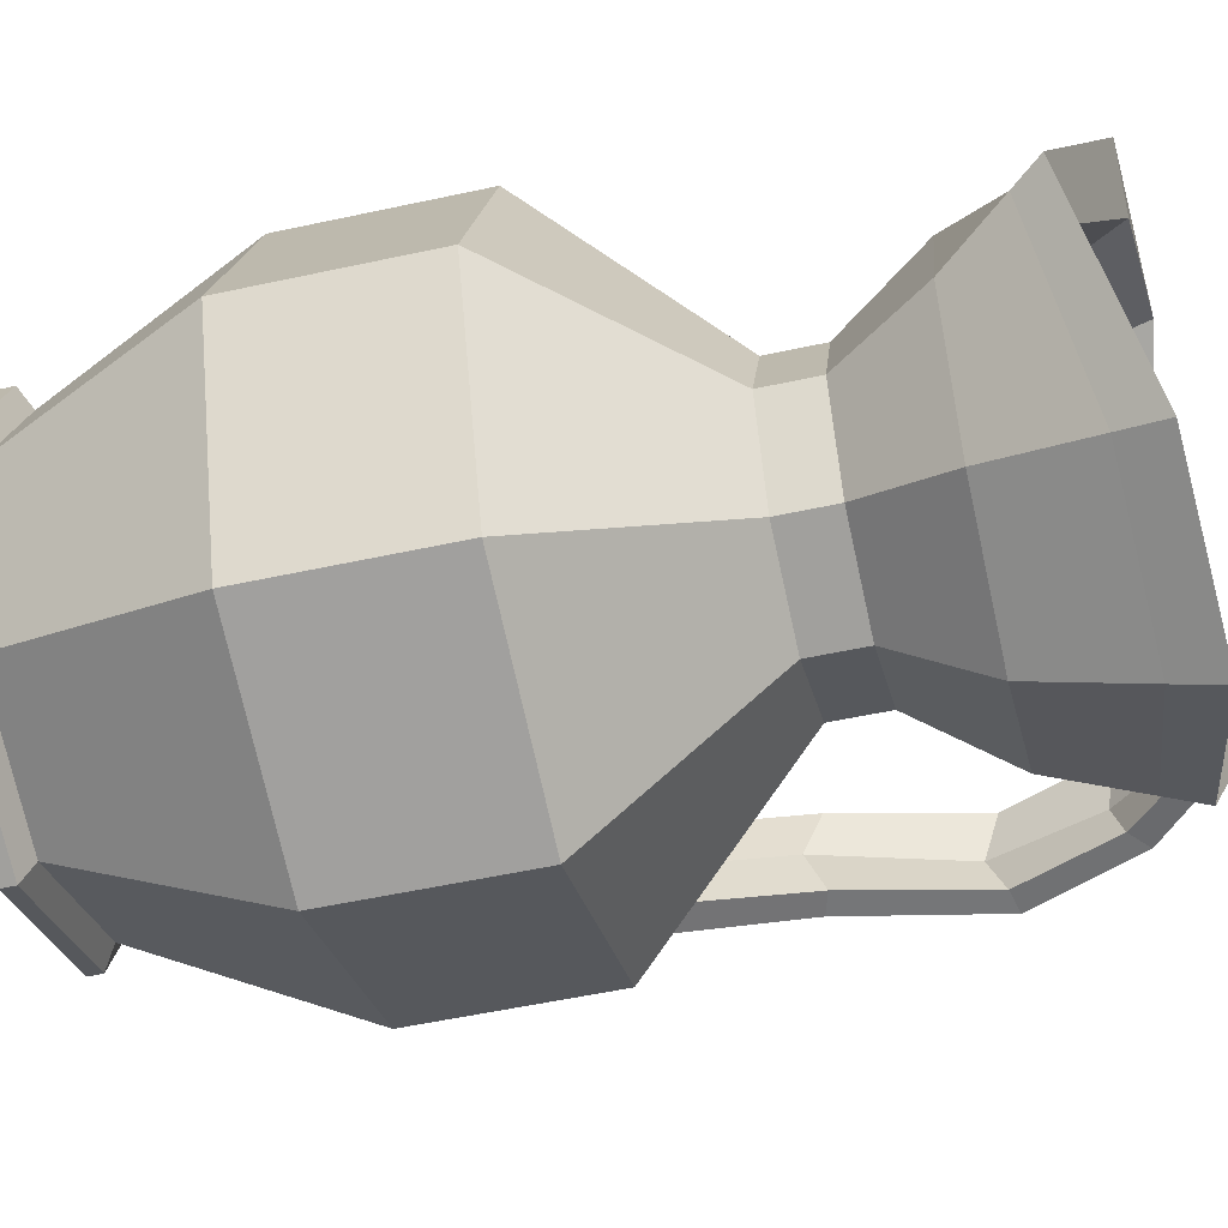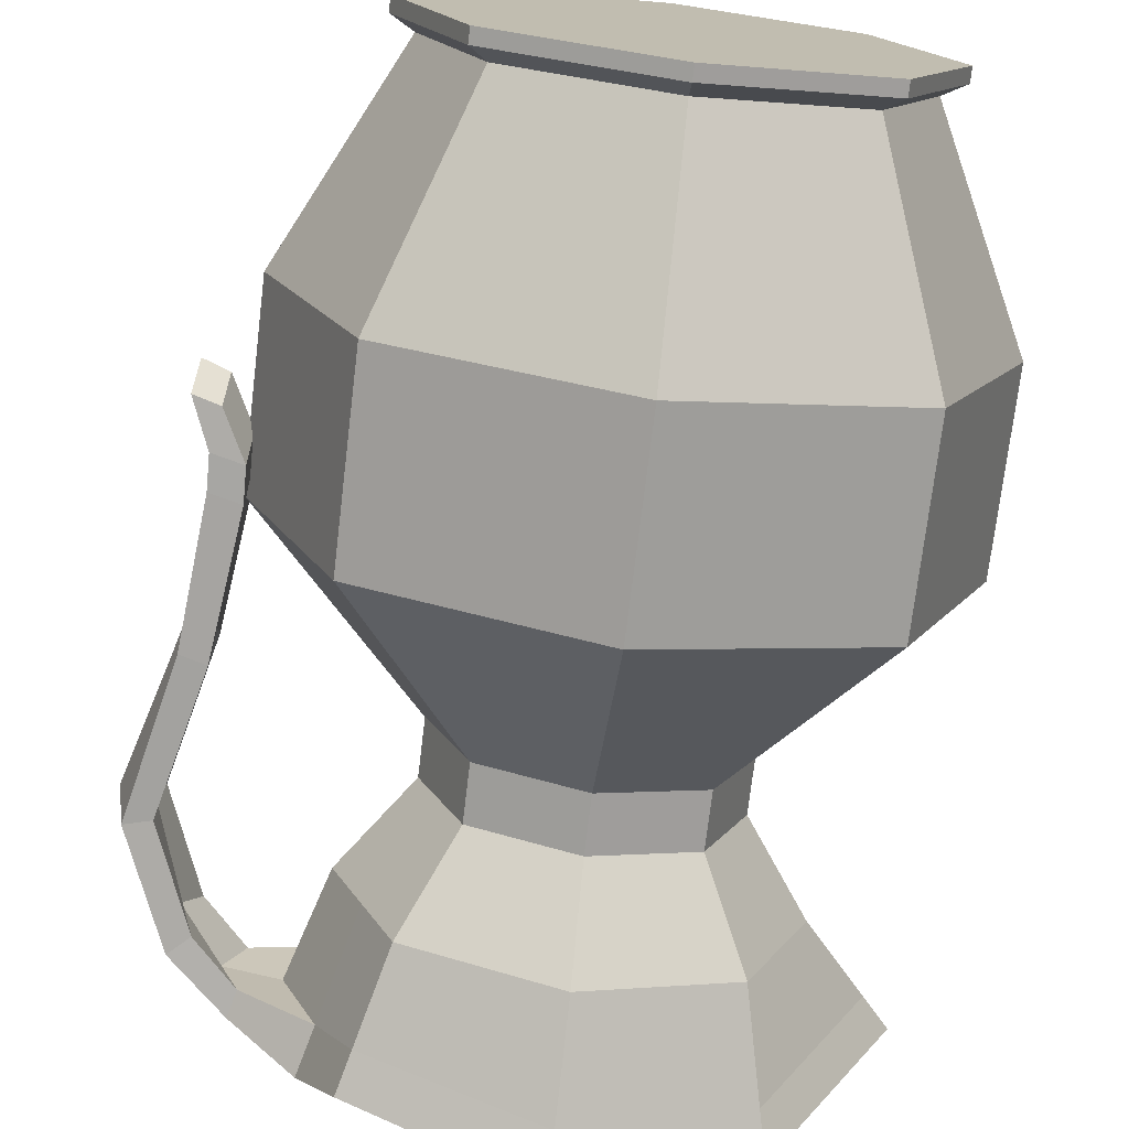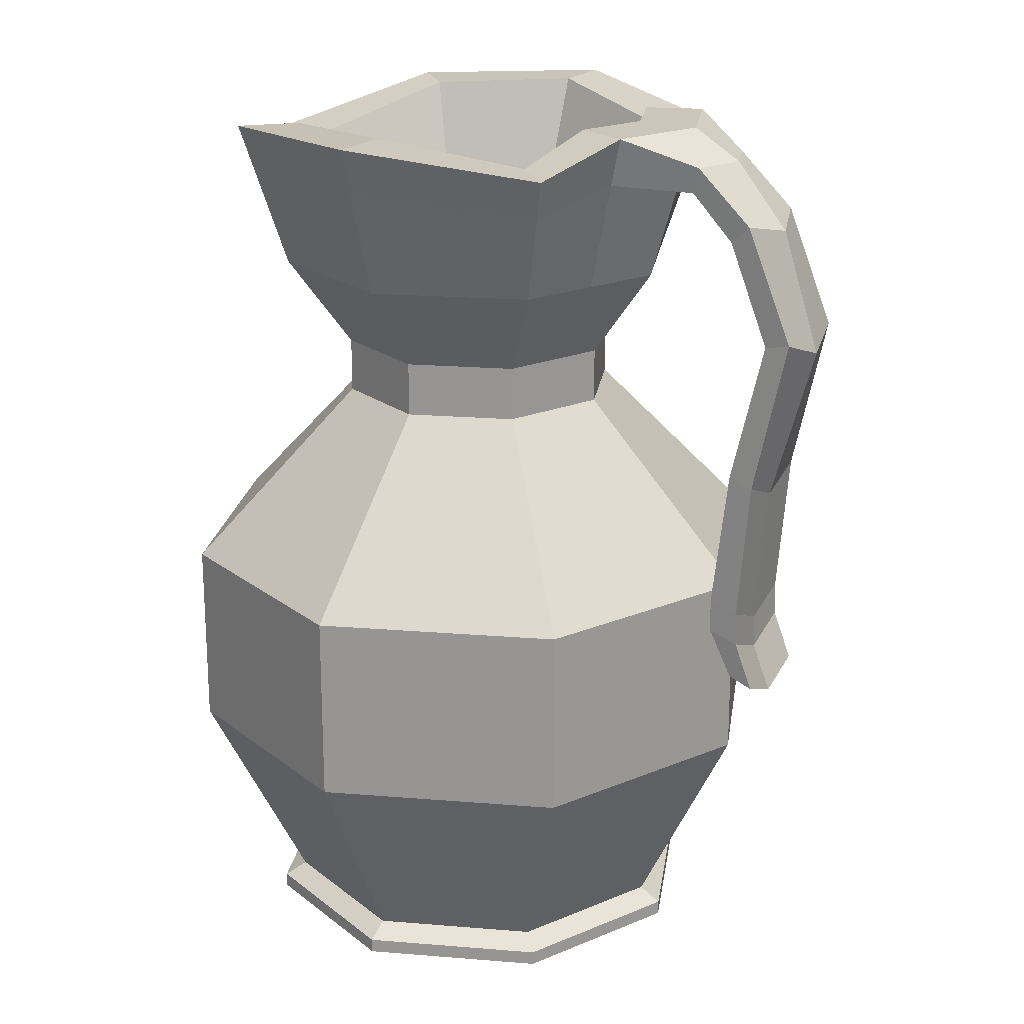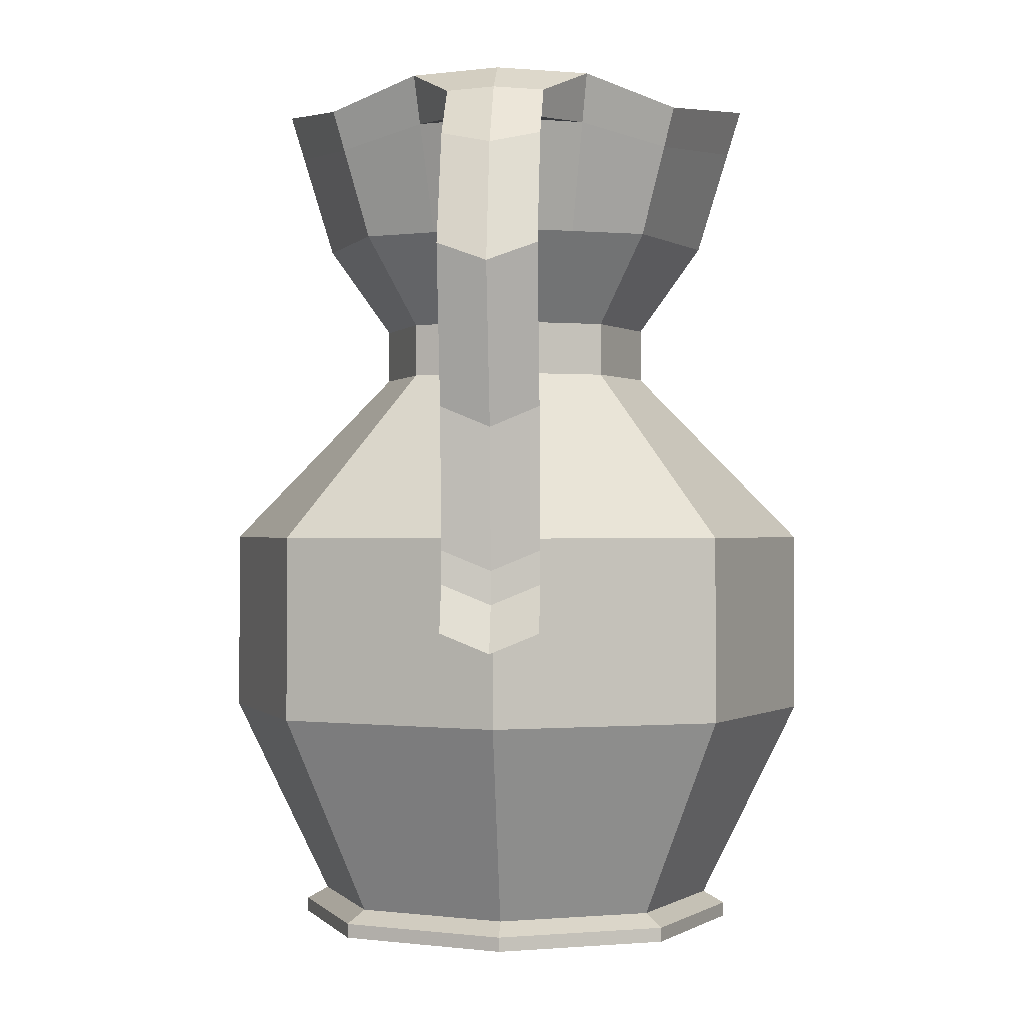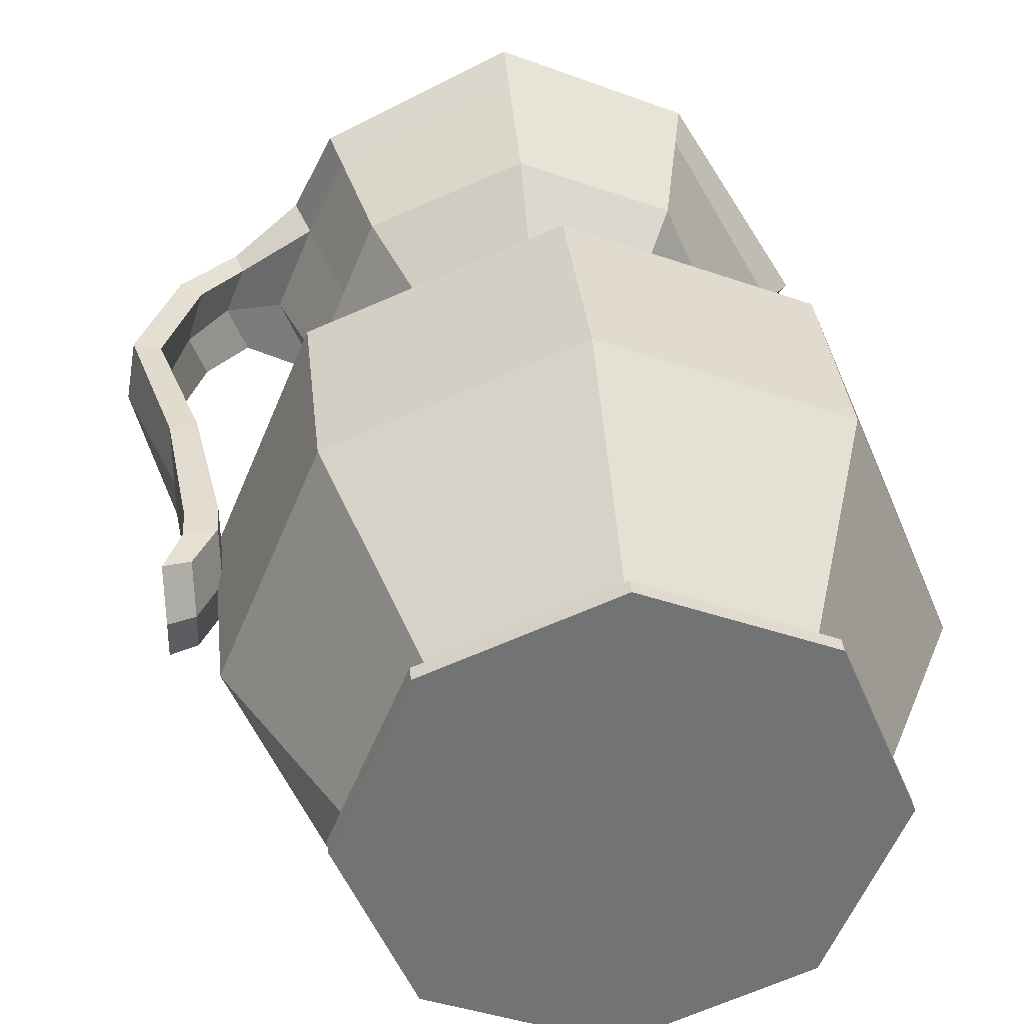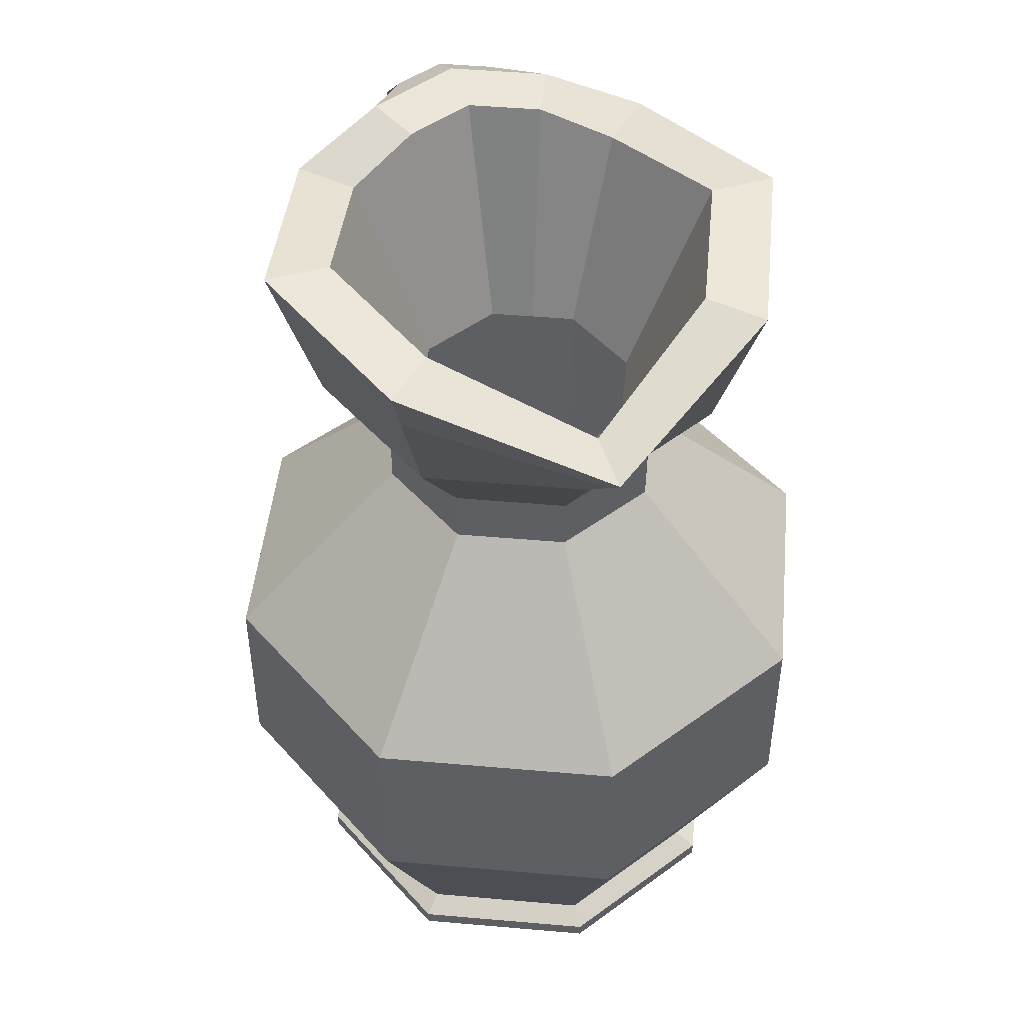
<metadata>
{"format":"obj","ext":"obj","renderer":"f3d","projection":"perspective","resolution":1024,"background":"white","views":[{"elev":-50.7,"azim":103.6,"up":"+Z"},{"elev":-74.3,"azim":-6.9,"up":"+Z"},{"elev":21.0,"azim":-149.2,"up":"+Y"},{"elev":-0.3,"azim":-86.0,"up":"+Y"},{"elev":34.6,"azim":-6.2,"up":"+Z"},{"elev":48.0,"azim":73.1,"up":"+Y"}]}
</metadata>
<code>
o Jug1_1_Cylinder.011
v 0 -1 -0.98
v 0 -0.02053 -1.311
v 0.693 -1 -0.693
v 0.9272 -0.02053 -0.9272
v 0.98 -1 0
v 1.311 -0.02053 0
v 0.693 -1 0.693
v 0.9272 -0.02053 0.9272
v -0 -1 0.98
v -0 -0.02053 1.311
v -0.693 -1 0.693
v -0.9272 -0.02053 0.9272
v -0.98 -1 -0
v -1.311 -0.02053 -0
v -0.693 -1 -0.693
v -0.9272 -0.02053 -0.9272
v 0 0.7713 -1.309
v 0.9257 0.7713 -0.9257
v 1.309 0.7713 0
v 0.9257 0.7713 0.9257
v -0 0.7713 1.309
v -0.9257 0.7713 0.9257
v -1.309 0.7713 -0
v -0.9257 0.7713 -0.9257
v 0 1.507 -0.5938
v 0.4199 1.507 -0.4199
v 0.5938 1.507 0
v 0.4199 1.507 0.4199
v -0 1.507 0.5938
v -0.4199 1.507 0.4199
v -0.5938 1.507 -0
v -0.4199 1.507 -0.4199
v 0 1.735 -0.5938
v 0.4199 1.735 -0.4199
v 0.5938 1.735 0
v 0.4199 1.735 0.4199
v -0 1.735 0.5938
v -0.4199 1.735 0.4199
v -0.5938 1.735 -0
v -0.4199 1.735 -0.4199
v 0 2.117 -0.8648
v 0.6115 2.117 -0.6115
v 0.8648 2.117 0
v 0.6115 2.117 0.6115
v -0 2.117 0.8648
v -0.6115 2.117 0.6115
v -0.8648 2.117 -0
v -0.6115 2.117 -0.6115
v -0 2.758 -1.06
v 0.7494 2.725 -0.7494
v 1.218 2.5 0
v 0.7494 2.725 0.7494
v -0 2.758 1.06
v -0.7494 2.65 0.7494
v -1.06 2.775 -0
v -0.7494 2.65 -0.7494
v -0 2.758 -0.7969
v 0.5635 2.725 -0.5635
v 0.9555 2.5 0
v 0.5635 2.725 0.5635
v -0 2.758 0.7969
v -0.5635 2.65 0.5635
v -0.7969 2.775 -0
v -0.5635 2.65 -0.5635
v -0 1.878 -0.4637
v 0.3279 1.878 -0.3279
v 0.4637 1.878 0
v 0.3279 1.878 0.3279
v -0 1.878 0.4637
v -0.3279 1.878 0.3279
v -0.4637 1.878 -0
v -0.3279 1.878 -0.3279
v -0 -0.3831 -0.4637
v 0.3279 -0.3831 -0.3279
v 0.4637 -0.3831 0
v 0.3279 -0.3831 0.3279
v -0 -0.3831 0.4637
v -0.3279 -0.3831 0.3279
v -0.4637 -0.3831 -0
v -0.3279 -0.3831 -0.3279
v -0.8365 -1 0.3465
v -1.119 -0.02053 0.4636
v -1.117 0.7713 0.4628
v -0.5068 1.507 0.2099
v -0.5068 1.735 0.2099
v -0.7381 2.117 0.3057
v -0.9046 2.775 0.3747
v -0.6802 2.775 0.2818
v -0.3958 1.878 0.1639
v -0.3958 -0.3831 0.1639
v -0.8365 -1 -0.3465
v -1.119 -0.02053 -0.4636
v -1.117 0.7713 -0.4628
v -0.5068 1.507 -0.2099
v -0.5068 1.735 -0.2099
v -0.7381 2.117 -0.3057
v -0.9046 2.775 -0.3747
v -0.6802 2.775 -0.2818
v -0.3958 1.878 -0.1639
v -0.3958 -0.3831 -0.1639
v -0 2.561 -1
v -0.7072 2.487 -0.7072
v -1 2.573 -0
v -0.7072 2.487 0.7072
v -0 2.561 1
v 0.7072 2.539 0.7072
v 1.11 2.383 0
v 0.7072 2.539 -0.7072
v -0.8536 2.573 0.3536
v -0.8536 2.573 -0.3536
v -1.261 2.655 -0
v -1.177 2.655 0.2032
v -1.177 2.655 -0.2032
v -1.229 2.546 -0
v -1.15 2.546 0.1918
v -1.15 2.546 -0.1918
v -1.484 2.39 -0
v -1.414 2.437 0.2032
v -1.414 2.437 -0.2032
v -1.396 2.317 -0
v -1.33 2.361 0.1918
v -1.33 2.361 -0.1918
v -1.649 1.887 -0
v -1.611 1.963 0.2032
v -1.611 1.963 -0.2032
v -1.537 1.867 -0
v -1.501 1.938 0.1918
v -1.501 1.938 -0.1918
v -1.464 1.228 -0
v -1.468 1.312 0.2032
v -1.468 1.312 -0.2032
v -1.356 1.266 -0
v -1.36 1.345 0.1918
v -1.36 1.345 -0.1918
v -1.415 0.6394 -0
v -1.419 0.7235 0.2032
v -1.419 0.7235 -0.2032
v -1.287 0.6773 -0
v -1.291 0.7566 0.1918
v -1.291 0.7566 -0.1918
v -1.419 0.4992 -0
v -1.423 0.5833 0.2032
v -1.423 0.5833 -0.2032
v -1.291 0.5371 -0
v -1.295 0.6164 0.1918
v -1.295 0.6164 -0.1918
v -1.498 0.303 -0
v -1.502 0.3871 0.2032
v -1.502 0.3871 -0.2032
v -1.39 0.3409 -0
v -1.394 0.4202 0.1918
v -1.394 0.4202 -0.1918
v 0 -0.8864 -0.8867
v 0.627 -0.8864 -0.627
v 0.8867 -0.8864 0
v 0.627 -0.8864 0.627
v -0 -0.8864 0.8867
v -0.627 -0.8864 0.627
v -0.8867 -0.8864 -0
v -0.627 -0.8864 -0.627
v -0.7569 -0.8864 0.3135
v -0.7569 -0.8864 -0.3135
v 0.693 -0.9391 -0.693
v 0.98 -0.9391 0
v 0.693 -0.9391 0.693
v -0 -0.9391 0.98
v -0.693 -0.9391 0.693
v -0.98 -0.9391 -0
v -0.693 -0.9391 -0.693
v -0.8365 -0.9391 0.3465
v -0.8365 -0.9391 -0.3465
v 0 -0.9391 -0.98
f 153 2 4 154
f 154 4 6 155
f 155 6 8 156
f 156 8 10 157
f 157 10 12 158
f 161 82 14 159
f 2 16 24 17
f 160 16 2 153
f 162 92 16 160
f 1 3 5 7 9 11 81 13 91 15
f 17 24 32 25
f 92 14 23 93
f 82 12 22 83
f 12 10 21 22
f 10 8 20 21
f 8 6 19 20
f 6 4 18 19
f 4 2 17 18
f 25 32 40 33
f 93 23 31 94
f 83 22 30 84
f 22 21 29 30
f 21 20 28 29
f 20 19 27 28
f 19 18 26 27
f 18 17 25 26
f 33 40 48 41
f 94 31 39 95
f 84 30 38 85
f 30 29 37 38
f 29 28 36 37
f 28 27 35 36
f 27 26 34 35
f 26 25 33 34
f 101 102 56 49
f 95 39 47 96
f 85 38 46 86
f 38 37 45 46
f 37 36 44 45
f 36 35 43 44
f 35 34 42 43
f 34 33 41 42
f 49 56 64 57
f 110 103 114 116
f 109 104 54 87
f 104 105 53 54
f 105 106 52 53
f 106 107 51 52
f 107 108 50 51
f 108 101 49 50
f 57 64 72 65
f 97 55 63 98
f 87 54 62 88
f 54 53 61 62
f 53 52 60 61
f 52 51 59 60
f 51 50 58 59
f 50 49 57 58
f 65 72 80 73
f 98 63 71 99
f 88 62 70 89
f 62 61 69 70
f 61 60 68 69
f 60 59 67 68
f 59 58 66 67
f 58 57 65 66
f 74 73 80 100 79 90 78 77 76 75
f 99 71 79 100
f 89 70 78 90
f 70 69 77 78
f 69 68 76 77
f 68 67 75 76
f 67 66 74 75
f 66 65 73 74
f 158 12 82 161
f 14 82 83 23
f 23 83 84 31
f 31 84 85 39
f 39 85 86 47
f 103 109 115 114
f 55 87 88 63
f 63 88 89 71
f 71 89 90 79
f 159 14 92 162
f 16 92 93 24
f 24 93 94 32
f 32 94 95 40
f 40 95 96 48
f 102 110 97 56
f 56 97 98 64
f 64 98 99 72
f 72 99 100 80
f 41 48 102 101
f 96 47 103 110
f 86 46 104 109
f 46 45 105 104
f 45 44 106 105
f 44 43 107 106
f 43 42 108 107
f 42 41 101 108
f 47 86 109 103
f 48 96 110 102
f 116 114 120 122
f 114 115 121 120
f 97 110 116 113
f 109 87 112 115
f 87 55 111 112
f 55 97 113 111
f 122 120 126 128
f 120 121 127 126
f 113 116 122 119
f 115 112 118 121
f 112 111 117 118
f 111 113 119 117
f 128 126 132 134
f 126 127 133 132
f 119 122 128 125
f 121 118 124 127
f 118 117 123 124
f 117 119 125 123
f 134 132 138 140
f 132 133 139 138
f 125 128 134 131
f 127 124 130 133
f 124 123 129 130
f 123 125 131 129
f 140 138 144 146
f 138 139 145 144
f 131 134 140 137
f 133 130 136 139
f 130 129 135 136
f 129 131 137 135
f 146 144 150 152
f 144 145 151 150
f 137 140 146 143
f 139 136 142 145
f 136 135 141 142
f 135 137 143 141
f 152 150 147 149
f 150 151 148 147
f 143 146 152 149
f 145 142 148 151
f 142 141 147 148
f 141 143 149 147
f 172 153 154 163
f 163 154 155 164
f 164 155 156 165
f 165 156 157 166
f 166 157 158 167
f 170 161 159 168
f 169 160 153 172
f 171 162 160 169
f 167 158 161 170
f 168 159 162 171
f 1 172 163 3
f 3 163 164 5
f 5 164 165 7
f 7 165 166 9
f 9 166 167 11
f 81 170 168 13
f 15 169 172 1
f 91 171 169 15
f 11 167 170 81
f 13 168 171 91

</code>
